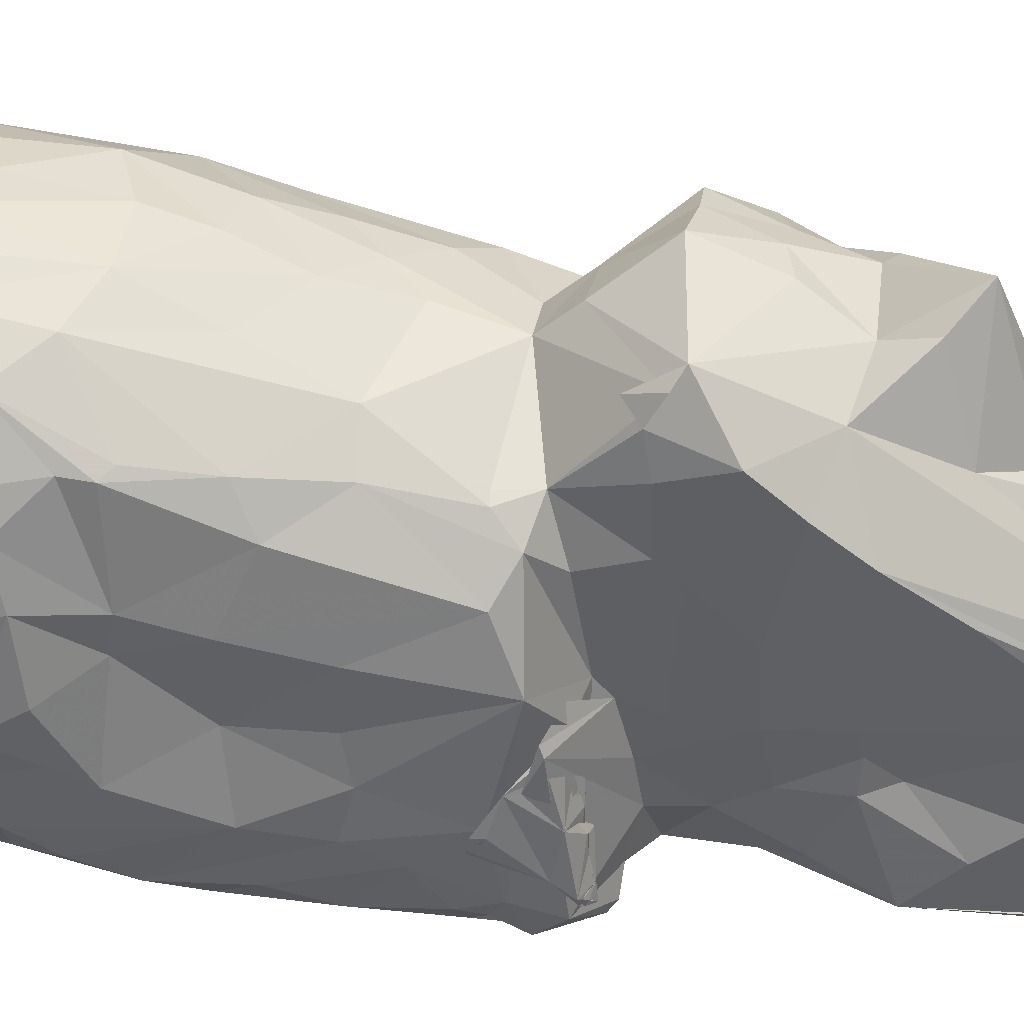
<metadata>
{"format":"obj","ext":"obj","renderer":"f3d","projection":"perspective","resolution":1024,"background":"white","views":[{"elev":44.9,"azim":96.7,"up":"+Z"}]}
</metadata>
<code>
v -1.547 -4.295 -1.951
v -1.807 -4.027 -1.79
v -1.988 -4.374 -1.209
v -1.109 -4.361 -1.743
v -1.366 -3.955 -1.976
v -1.888 -4.003 -1.338
v -1.748 -3.414 -1.578
v -1.302 -3.247 -1.778
v -1.827 -3.273 -1.397
v -1.914 -4.065 -0.5348
v -1.918 -3.692 -0.935
v -1.845 -4.328 -0.3952
v -1.668 -4.248 0.5238
v -1.809 -3.798 0.1717
v -2.029 -3.078 -0.9268
v -2.013 -3.278 -0.4052
v -1.838 -2.671 -1.435
v -2.009 -2.647 -1.116
v -1.968 -3.423 0.05094
v -2.009 -2.914 -0.2485
v -0.7123 -3.811 -2.069
v -1.019 -3.572 -1.99
v -0.3444 -4.037 -2.144
v 0.06177 -3.206 -1.93
v -0.893 -2.562 -1.691
v 0.02053 -4.307 -2.047
v 0.6778 -4.334 -1.778
v 0.531 -4.217 -2.068
v 0.8928 -3.77 -2.005
v -0.4508 -4.293 -0.1025
v 0.1256 -4.297 -0.8655
v -1.275 -2.821 -1.623
v -1.814 -1.562 -1.622
v -1.873 -1.077 -1.601
v -1.274 -1.732 -1.738
v -1.956 -1.894 -1.373
v -1.835 -2.499 0.5551
v -1.693 -1.682 -0.08596
v -1.913 -1.801 -0.476
v -1.722 -1.857 0.5459
v -1.476 -1.088 -1.78
v -1.858 -0.2749 -1.749
v -1.853 -0.8057 -0.6353
v -1.867 -0.4771 -1.107
v -1.768 0.1849 -0.9549
v -1.021 -0.3659 -1.815
v -1.702 0.3404 -1.779
v -1.591 0.7399 -1.02
v -1.581 -0.1682 0.0226
v -1.507 0.07489 0.2705
v -1.07 1.52 0.102
v 0.4687 -2.519 -1.711
v -0.6155 -1.71 -1.763
v 0.283 -2.133 -1.724
v 0.01343 -1.385 -1.784
v -0.8786 0.5928 -1.837
v -0.3501 -0.589 -1.849
v 0.6341 0.7873 -1.772
v -1.795 -3.83 0.3279
v -1.394 -4.284 0.984
v -1.271 -3.896 1.497
v -1.554 -3.219 1.293
v -1.873 -3.32 0.4921
v -1.405 -3.444 1.453
v -0.5703 -4.267 0.9224
v 0.2506 -4.306 2.006
v 0.4105 -4.263 0.9959
v -1.121 -4.281 1.488
v -0.7133 -3.82 1.833
v -1.137 -3.174 1.784
v -1.103 -1.878 1.667
v -0.7866 -3.418 1.973
v -0.1937 -4.091 2.09
v -0.12 -4.074 2.043
v -0.02331 -3.701 2.159
v 0.4059 -4.029 2.134
v -0.3267 -2.903 2.112
v 0.03877 -3.013 2.167
v -1.466 -1.851 1.215
v -1.331 -0.5315 1.017
v -1.51 -0.5816 0.7088
v -1.059 -1.244 1.504
v -0.6358 -2.231 2.065
v -0.5482 -1.441 1.862
v -0.6382 -0.941 1.683
v -0.1107 -2.033 2.132
v -0.08992 -1.55 1.988
v 0.4571 -2.063 2.134
v 0.07025 -0.9894 1.843
v -0.9179 -0.05369 1.299
v -0.6282 -0.3116 1.518
v -0.3109 0.2388 1.431
v 0.08518 0.2215 1.536
v -0.2895 -0.6433 1.703
v 0.004884 -0.3793 1.668
v -1.4 1.003 -1.144
v -1.219 0.8838 -1.76
v -0.8521 0.8268 -1.812
v -1.082 1.255 -1.359
v -0.7102 1.696 -1.745
v 0.2539 1.55 -1.757
v -0.5902 2.138 -1.808
v -1.335 1.664 -1.263
v -1.31 1.995 -1.479
v -1.105 2.343 -0.6444
v -1.088 0.8799 0.7795
v -1.341 2.423 -1.398
v -1.352 2.656 -1.672
v -1.399 2.978 -1.492
v -1.3 3.093 -1.645
v -0.7668 2.977 -1.701
v 0.3521 2.522 -1.727
v -0.5167 2.557 -1.74
v 0.1351 4.004 -1.728
v 0.6328 3.164 -1.72
v -1.104 2.275 0.002355
v -1.248 3.193 -1.281
v -1.101 3.275 -0.5748
v -1.105 2.933 0.2471
v -1.275 3.497 -1.557
v -0.6411 3.629 -1.685
v -1.089 3.796 -1.602
v -0.9572 4.146 -1.632
v -0.4909 4.397 -1.678
v 0.01924 4.51 -1.602
v -1.129 4.046 -0.8831
v -1.074 3.852 -0.2002
v -1.076 3.422 0.06677
v -0.9202 4.067 0.3967
v -1.107 4.527 -0.911
v -0.8303 4.501 -0.3129
v -0.2046 4.514 -0.7752
v 0.4421 4.557 -1.012
v -0.2388 4.476 -0.1582
v -0.8716 0.4844 1.146
v -0.9926 0.9519 1.255
v -0.3629 0.5671 1.718
v -0.8576 1.101 1.924
v -1.123 1.488 0.4194
v -1.098 1.913 1.35
v -1.034 1.526 1.629
v -0.5532 1.097 2.045
v -0.6727 1.641 1.815
v 0.06485 0.5108 1.812
v -0.1093 1.042 2.225
v -0.3454 1.596 1.981
v -0.02202 1.667 2.016
v -1.124 2.368 0.8016
v -0.641 2.248 1.725
v -1.011 2.832 0.5992
v -0.4295 2.775 1.41
v -0.6338 3.523 0.2445
v -0.4339 3.265 0.5469
v -0.5669 2.144 1.708
v 0.05949 2.984 1.688
v 0.08961 3.345 0.9665
v 0.06693 2.759 2.219
v 0.1848 2.14 1.788
v 0.1164 3.591 0.5519
v -0.2274 4.459 0.6144
v 0.04902 4.311 0.6446
v -0.009062 4.12 0.7557
v 0.2016 4.408 0.4878
v 0.3197 4.535 0.1203
v 1.447 -4.299 -1.908
v 1.283 -4.175 -1.98
v 1.914 -4.148 -1.833
v 1.812 -4.278 -1.663
v 1.359 -2.79 -1.479
v 1.605 -3.471 -1.675
v 1.545 -2.972 -1.396
v 1.477 -4.27 -0.2263
v 1.961 -4.341 -1.283
v 1.799 -4.135 -0.2264
v 1.675 -4.192 0.3545
v 1.825 -3.15 -1.113
v 1.865 -3.69 -1.458
v 1.953 -3.755 -1.152
v 1.953 -3.969 -0.9334
v 1.902 -4.232 -0.8825
v 1.892 -3.791 -0.3921
v 2.002 -3.298 -0.5671
v 1.875 -3.47 0.1717
v 1.995 -3.411 -0.7161
v 1.957 -3.051 -0.9324
v 2.017 -2.315 -0.2848
v 1.994 -3.127 -0.01177
v 2.04 -2.78 -0.1024
v 0.53 -1.059 -1.781
v 0.7362 -2.623 -1.65
v 1.136 -1.521 -1.72
v 1.334 -2.005 -1.6
v 1.555 -2.428 -1.49
v 1.539 -1.95 -1.583
v 1.794 -1.482 -1.553
v 0.9638 -0.8799 -1.754
v 0.8772 -0.6147 -1.771
v 0.837 -0.09806 -1.772
v 0.9725 -0.9757 -1.756
v 1.348 -0.2407 -1.749
v 1.751 -0.7667 -1.609
v 1.421 0.7535 -1.735
v 1.701 -0.03538 -1.697
v 1.884 -1.881 -1.401
v 1.903 -2.632 -1.152
v 2.022 -2.642 -0.8577
v 1.968 -2.301 -1.141
v 1.992 -2.031 -0.4625
v 2.006 -2.376 0.174
v 1.918 -1.281 -0.7953
v 1.74 -1.956 0.388
v 1.735 -1.368 -0.1249
v 1.868 -1.179 -1.363
v 1.809 -0.6764 -1.562
v 1.779 0.04985 -1.599
v 1.862 -0.6951 -0.9063
v 1.727 -0.6839 -0.1085
v 1.802 -0.5976 -0.486
v 1.863 -0.3107 -1.075
v 1.856 -0.03466 -1.436
v 1.822 0.174 -1.501
v 1.835 0.1403 -0.7222
v 1.706 0.3663 0.274
v 1.099 -4.337 0.914
v 0.7559 -4.261 1.754
v 1.31 -4.201 1.216
v 1.427 -3.786 1.223
v 1.28 -3.757 1.539
v 1.723 -3.507 0.7682
v 1.638 -3.121 1.376
v 1.225 -3.479 1.79
v 0.4337 -2.818 2.14
v 0.7349 -3.108 2.05
v 1.237 -2.66 1.876
v 1.912 -3.063 0.6524
v 1.856 -2.474 0.7672
v 1.719 -2.586 1.188
v 1.506 -2.212 1.529
v 1.52 -1.978 1.519
v 1.433 -1.888 1.582
v 1.554 -1.101 1.18
v 1.368 -1.285 1.496
v 0.9138 -2.273 2.042
v 0.6337 -1.387 1.886
v 1.078 0.1038 1.272
v 0.8496 -0.6413 1.628
v 1.174 0.1115 1.237
v 1.223 -0.6016 1.391
v 1.554 0.1461 0.8017
v 1.31 0.3129 1.039
v 1.717 -1.918 0.7013
v 1.729 -1.362 0.5791
v 1.713 -0.6657 0.4244
v 1.162 0.7523 -1.74
v 0.8983 2.234 -1.714
v 0.9307 1.122 -1.695
v 1.482 0.6246 -1.723
v 1.3 0.9291 -1.526
v 1.741 0.3488 -1.651
v 1.542 0.8462 -1.73
v 1.453 0.9108 -1.703
v 1.689 0.7107 -1.492
v 1.7 0.6536 -1.653
v 1.761 0.4384 -1.365
v 1.842 0.6504 -1.445
v 1.049 1.716 -1.592
v 1.134 1.015 -1.199
v 1.149 1.419 -1.133
v 1.277 2.005 -1.353
v 1.708 0.8091 -1.428
v 1.684 0.7902 -1.264
v 1.729 0.7574 -1.273
v 1.686 0.7694 -1.189
v 1.51 0.7565 -0.9785
v 1.717 0.4806 -0.1893
v 1.629 0.7204 -0.9544
v 1.643 0.6469 -0.7603
v 1.73 0.6927 -1.138
v 1.696 0.7044 -1.117
v 1.724 0.6816 -1.068
v 1.547 0.6192 -0.4229
v 1.552 0.7015 -0.7574
v 1.695 0.6835 -1.052
v 1.657 0.7412 -1.059
v 1.776 0.608 -0.7386
v 1.654 0.7188 -1.088
v 1.475 0.6619 -0.5349
v 1.616 0.7061 -1.059
v 1.235 0.6976 -0.3431
v 1.154 0.8243 -0.245
v 1.155 0.6932 -0.08354
v 1.785 0.2518 -0.4588
v 1.47 0.5976 -0.1676
v 1.47 0.6592 -0.4676
v 1.557 0.5512 -0.2618
v 1.421 0.602 -0.241
v 1.45 0.6909 -0.5059
v 1.46 0.6719 -0.4655
v 1.336 0.6486 -0.3652
v 1.514 0.5794 -0.2645
v 1.584 0.5534 -0.3198
v 1.423 0.5664 -0.01437
v 1.69 0.4462 -0.1074
v 1.146 0.948 -0.7651
v 1.214 1.772 -0.839
v 1.182 1.113 -0.3387
v 1.249 1.672 -0.2995
v 1.247 1.641 0.3637
v 1.426 2.558 -1.566
v 1.314 3.642 -1.656
v 1.334 3.271 -1.662
v 1.379 2.947 -1.177
v 1.304 2.258 -0.7511
v 1.258 2.281 -0.4579
v 1.275 2.226 -0.2334
v 1.228 2.523 -0.6667
v 1.278 3.332 -0.9306
v 1.209 3.763 -0.155
v 1.254 2.819 0.6731
v 1.81 0.4298 -1.67
v 1.859 0.2818 -1.324
v 1.873 0.143 -0.9513
v 1.882 0.08615 -0.8981
v 1.836 0.5352 -1.13
v 1.886 0.05074 -0.8729
v 1.885 0.06747 -0.7426
v 1.894 0.0532 -0.843
v 1.868 0.1624 -0.7526
v 1.756 0.3542 -0.4608
v 1.821 0.7021 -1.339
v 1.788 0.7363 -1.38
v 1.736 0.7452 -1.343
v 1.859 0.6989 -1.241
v 1.749 0.6969 -1.188
v 1.743 0.7011 -1.111
v 1.76 0.7594 -1.356
v 1.767 0.7337 -1.332
v 1.747 0.7237 -1.29
v 1.728 0.737 -1.177
v 1.627 0.7283 -0.9148
v 0.9995 3.936 -1.677
v 0.7359 4.355 -1.642
v 1.037 4.544 -1.299
v 1.181 4.078 -1.1
v 0.738 4.568 -0.2585
v 0.9069 4.506 -0.05992
v 1.16 3.693 0.1645
v 1.082 4.494 -0.3843
v 0.9911 0.4062 1.231
v 0.9717 1.056 2.006
v 1.151 0.5563 0.7561
v 1.176 1.01 0.9375
v 1.13 0.991 1.473
v 1.025 0.9243 1.773
v 1.2 1.192 0.7803
v 1.239 1.852 1.381
v 1.203 1.481 1.693
v 0.8663 1.143 2.13
v 0.7689 2.01 1.676
v 0.8787 0.7803 1.879
v 0.6288 2.74 1.27
v 0.3976 3.136 1.122
v 0.3067 3.35 0.9913
v 1.26 2.24 1.081
v 0.3102 2.5 1.962
v 0.6329 3.382 0.4156
v 0.4655 3.241 0.7701
v 0.5856 3.827 0.4498
v 0.286 3.935 0.5182
v 0.1303 3.636 0.9257
v 0.808 3.402 0.3342
v 0.821 3.633 0.3637
v 0.3536 4.451 0.3216
v 1.523 0.729 -0.9245
v 1.606 0.7101 -1.022
v 1.718 0.7082 -1.061
f 3 2 1
f 2 6 7
f 2 3 6
f 3 10 11
f 6 3 11
f 12 10 3
f 10 14 11
f 11 16 15
f 6 11 7
f 7 15 9
f 15 7 11
f 9 15 18
f 16 19 20
f 19 11 14
f 11 19 16
f 2 5 1
f 1 4 3
f 2 22 5
f 21 1 5
f 2 8 22
f 7 8 2
f 5 22 21
f 22 24 21
f 22 8 25
f 22 25 24
f 1 23 26
f 1 26 4
f 1 21 23
f 23 28 26
f 4 26 27
f 21 24 23
f 3 30 12
f 4 27 31
f 31 30 4
f 4 30 3
f 33 17 34
f 17 33 32
f 33 35 32
f 36 17 18
f 18 15 20
f 18 20 36
f 9 18 17
f 9 17 32
f 15 16 20
f 20 19 37
f 20 37 38
f 36 20 39
f 34 17 36
f 20 38 39
f 33 41 35
f 42 33 34
f 33 42 41
f 34 44 42
f 42 44 45
f 42 47 46
f 42 48 47
f 34 36 43
f 36 39 43
f 43 44 34
f 43 39 38
f 43 38 49
f 38 50 49
f 43 45 44
f 42 45 48
f 43 51 45
f 9 32 7
f 7 32 8
f 8 32 25
f 32 35 25
f 35 41 53
f 25 35 53
f 25 52 24
f 52 25 54
f 25 53 54
f 41 46 53
f 41 42 46
f 47 56 46
f 53 46 57
f 53 57 55
f 56 57 46
f 57 56 58
f 43 49 51
f 13 12 60
f 13 59 12
f 12 59 14
f 12 14 10
f 61 62 13
f 14 63 19
f 13 62 59
f 19 63 37
f 14 59 63
f 59 62 63
f 37 63 62
f 60 12 65
f 60 65 66
f 65 12 30
f 13 60 61
f 61 64 62
f 61 60 68
f 60 66 68
f 61 70 64
f 64 70 62
f 30 67 65
f 31 67 30
f 61 69 72
f 61 72 70
f 69 61 73
f 69 73 72
f 61 68 73
f 68 66 73
f 74 75 73
f 74 76 75
f 73 77 72
f 73 75 77
f 77 75 78
f 37 40 38
f 62 79 37
f 40 37 80
f 81 40 80
f 38 40 50
f 40 81 50
f 70 71 62
f 79 62 71
f 79 71 82
f 71 70 83
f 70 72 83
f 83 84 71
f 84 85 71
f 72 77 83
f 77 78 86
f 83 77 86
f 84 83 87
f 83 86 87
f 86 88 87
f 87 89 84
f 87 88 89
f 37 79 80
f 79 82 80
f 80 82 90
f 82 85 91
f 82 91 90
f 90 91 92
f 71 85 82
f 85 84 94
f 84 89 94
f 89 95 94
f 85 94 91
f 94 93 91
f 94 95 93
f 45 51 48
f 47 97 98
f 97 47 48
f 97 48 99
f 47 98 56
f 98 97 100
f 97 99 100
f 98 100 101
f 100 102 101
f 56 98 101
f 101 58 56
f 48 51 96
f 49 50 51
f 99 48 96
f 96 103 104
f 104 99 96
f 96 51 105
f 51 50 106
f 99 102 100
f 108 102 104
f 107 108 104
f 108 107 109
f 109 110 108
f 108 110 111
f 102 108 113
f 108 111 113
f 102 113 112
f 111 114 113
f 112 113 115
f 104 103 107
f 104 102 99
f 103 96 105
f 105 51 116
f 103 117 107
f 117 103 105
f 107 117 109
f 117 105 118
f 105 119 118
f 105 116 119
f 110 109 120
f 110 120 122
f 110 122 121
f 122 123 121
f 121 123 124
f 110 121 111
f 111 121 114
f 121 124 114
f 114 124 125
f 109 117 120
f 117 118 126
f 120 117 126
f 122 120 126
f 118 127 126
f 119 127 118
f 127 128 129
f 123 122 130
f 126 130 122
f 123 130 124
f 130 125 124
f 130 131 132
f 130 132 125
f 126 127 130
f 127 129 130
f 130 129 131
f 132 131 134
f 81 106 50
f 106 81 80
f 80 90 135
f 80 135 106
f 135 138 136
f 135 137 138
f 139 106 140
f 135 136 106
f 136 141 106
f 141 140 106
f 90 92 135
f 135 92 137
f 91 93 92
f 137 92 93
f 138 141 136
f 141 138 143
f 137 93 144
f 137 144 145
f 137 142 138
f 138 142 143
f 142 146 143
f 137 145 142
f 145 146 142
f 146 145 147
f 51 106 119
f 106 139 119
f 51 119 116
f 139 140 148
f 139 148 119
f 119 148 150
f 150 128 119
f 128 150 152
f 148 140 151
f 150 148 151
f 140 154 149
f 149 151 140
f 150 151 153
f 153 152 150
f 153 151 155
f 153 155 156
f 143 140 141
f 143 154 140
f 143 146 154
f 154 157 149
f 147 158 146
f 146 158 154
f 154 158 157
f 149 157 151
f 127 119 128
f 128 159 129
f 128 152 159
f 153 159 152
f 131 129 160
f 159 160 129
f 159 161 160
f 134 131 160
f 162 163 160
f 161 162 160
f 26 165 27
f 23 29 28
f 23 24 29
f 28 165 26
f 165 28 166
f 24 52 29
f 29 52 167
f 28 29 166
f 166 29 167
f 31 27 172
f 27 173 172
f 171 176 170
f 165 167 168
f 165 166 167
f 167 173 168
f 167 170 177
f 178 167 177
f 173 167 178
f 27 165 173
f 168 173 165
f 173 179 180
f 173 180 172
f 173 178 179
f 172 180 174
f 172 174 175
f 180 181 174
f 179 182 180
f 180 182 181
f 178 177 184
f 177 170 176
f 177 176 184
f 184 176 185
f 179 178 184
f 179 184 182
f 181 182 187
f 184 186 182
f 182 188 187
f 182 186 188
f 53 55 54
f 55 189 54
f 54 189 52
f 52 189 191
f 52 191 190
f 52 169 167
f 169 52 190
f 190 192 169
f 167 169 170
f 170 169 171
f 169 192 193
f 190 191 192
f 192 194 193
f 192 191 194
f 169 193 171
f 191 189 196
f 189 197 196
f 55 57 189
f 57 58 189
f 189 58 197
f 58 198 197
f 196 199 191
f 196 197 199
f 191 201 194
f 194 201 195
f 199 200 191
f 191 200 201
f 197 198 202
f 197 200 199
f 197 202 200
f 200 203 201
f 194 195 193
f 195 204 193
f 176 171 205
f 205 185 176
f 185 206 184
f 171 193 205
f 205 206 185
f 184 206 186
f 206 208 186
f 186 209 188
f 186 208 209
f 205 207 206
f 193 204 205
f 205 204 207
f 204 210 207
f 207 210 206
f 206 210 208
f 195 213 204
f 201 214 195
f 203 214 201
f 214 203 215
f 213 216 204
f 204 216 210
f 195 214 213
f 208 210 212
f 210 216 218
f 212 210 218
f 218 217 212
f 214 219 213
f 213 219 216
f 214 220 219
f 214 221 220
f 219 222 216
f 216 222 218
f 222 223 218
f 218 223 217
f 67 66 65
f 31 172 67
f 172 224 67
f 172 175 224
f 224 175 226
f 224 226 225
f 226 227 228
f 226 175 227
f 227 175 229
f 228 227 230
f 229 230 227
f 73 66 74
f 66 76 74
f 66 67 225
f 66 225 76
f 67 224 225
f 76 225 231
f 75 76 232
f 78 75 232
f 76 233 232
f 76 231 233
f 226 228 225
f 228 231 225
f 233 231 234
f 228 230 231
f 230 234 231
f 174 183 175
f 181 183 174
f 181 187 235
f 181 235 183
f 175 183 229
f 229 183 235
f 187 188 235
f 229 235 230
f 235 237 230
f 242 239 241
f 239 242 240
f 88 78 232
f 78 88 86
f 89 88 244
f 88 243 244
f 233 234 243
f 232 233 88
f 88 233 243
f 234 230 238
f 238 239 234
f 243 234 240
f 239 240 234
f 243 240 242
f 247 93 246
f 247 245 93
f 241 248 242
f 246 248 247
f 248 249 250
f 241 249 248
f 247 248 250
f 246 95 89
f 89 244 246
f 93 95 246
f 244 243 246
f 243 242 246
f 242 248 246
f 188 236 235
f 188 209 236
f 209 208 211
f 209 211 236
f 235 236 237
f 237 238 230
f 236 251 237
f 211 251 236
f 237 251 238
f 251 239 238
f 212 252 211
f 208 212 211
f 251 211 252
f 251 241 239
f 251 252 241
f 212 253 252
f 212 217 253
f 253 249 252
f 217 223 253
f 253 223 249
f 241 252 249
f 254 58 256
f 101 255 58
f 58 254 198
f 198 254 202
f 256 257 254
f 256 258 257
f 200 202 203
f 203 202 260
f 257 202 254
f 202 257 261
f 262 257 258
f 257 259 263
f 259 257 262
f 262 264 259
f 202 261 260
f 257 263 261
f 262 258 261
f 263 262 261
f 267 258 256
f 267 256 268
f 58 255 256
f 258 265 261
f 284 274 271
f 340 274 374
f 340 277 274
f 374 274 276
f 277 374 276
f 277 276 278
f 285 280 278
f 283 276 279
f 279 280 283
f 278 280 277
f 280 279 375
f 375 279 282
f 282 277 375
f 276 285 279
f 276 284 285
f 278 276 286
f 278 286 279
f 279 285 278
f 276 283 286
f 280 285 283
f 282 287 277
f 279 288 282
f 282 288 283
f 277 280 286
f 288 286 280
f 279 286 288
f 277 288 375
f 283 288 277
f 286 283 277
f 289 290 291
f 293 223 292
f 301 295 281
f 302 301 281
f 302 281 293
f 296 289 293
f 277 298 297
f 294 277 297
f 277 289 298
f 277 287 289
f 297 298 281
f 282 281 294
f 297 281 282
f 282 294 287
f 289 287 294
f 298 289 281
f 299 281 296
f 296 281 289
f 300 293 281
f 299 302 289
f 301 296 293
f 301 302 296
f 277 294 281
f 281 292 277
f 295 292 281
f 299 285 300
f 289 282 299
f 295 301 300
f 300 302 295
f 291 293 289
f 289 302 290
f 295 293 292
f 302 300 303
f 303 290 302
f 268 256 266
f 266 269 268
f 267 268 304
f 258 267 265
f 268 269 305
f 268 305 304
f 275 267 304
f 290 275 304
f 304 306 290
f 304 307 306
f 305 307 304
f 306 307 308
f 102 112 101
f 101 112 255
f 113 114 115
f 256 255 266
f 255 309 266
f 266 309 269
f 112 310 255
f 255 310 309
f 310 311 309
f 311 312 309
f 269 313 305
f 307 315 308
f 313 314 305
f 305 314 307
f 314 313 316
f 307 314 315
f 269 309 313
f 309 312 313
f 312 316 313
f 314 316 315
f 315 316 318
f 312 317 316
f 203 263 215
f 215 263 259
f 203 260 263
f 215 259 264
f 215 221 214
f 215 264 221
f 263 320 264
f 263 260 320
f 264 262 263
f 320 260 265
f 260 261 265
f 320 221 264
f 221 320 321
f 221 321 220
f 323 322 277
f 325 277 326
f 326 277 292
f 220 321 219
f 219 321 222
f 323 325 326
f 322 326 324
f 322 323 326
f 328 323 277
f 326 327 324
f 277 325 328
f 323 324 327
f 328 324 323
f 326 328 327
f 326 292 328
f 321 329 222
f 328 292 324
f 324 292 285
f 330 331 332
f 330 324 333
f 273 271 324
f 334 335 271
f 335 324 271
f 277 271 376
f 271 277 334
f 334 277 324
f 334 333 335
f 332 270 271
f 270 331 330
f 270 330 271
f 330 336 271
f 271 272 332
f 330 332 338
f 337 334 330
f 338 332 272
f 337 270 332
f 337 332 331
f 336 270 337
f 336 337 271
f 331 336 333
f 271 337 338
f 330 333 336
f 337 333 334
f 339 330 272
f 334 338 272
f 272 330 334
f 339 324 330
f 339 273 324
f 284 272 273
f 273 272 271
f 339 272 284
f 339 284 271
f 271 338 339
f 273 334 284
f 339 334 273
f 334 324 284
f 320 265 321
f 333 376 271
f 333 271 274
f 333 274 277
f 340 333 285
f 324 277 322
f 282 283 285
f 277 376 335
f 284 335 376
f 333 284 376
f 374 284 340
f 333 340 284
f 277 285 284
f 277 340 285
f 267 275 265
f 333 324 285
f 222 292 223
f 329 285 292
f 321 275 329
f 292 222 329
f 303 285 329
f 282 285 299
f 321 265 275
f 300 285 303
f 275 290 303
f 329 275 303
f 114 341 115
f 114 125 342
f 125 343 342
f 114 342 341
f 112 115 310
f 115 341 310
f 341 342 310
f 343 125 133
f 125 132 345
f 125 345 133
f 343 133 345
f 132 134 164
f 132 164 345
f 164 346 345
f 311 317 312
f 311 310 317
f 310 344 318
f 317 310 318
f 316 317 318
f 310 343 344
f 310 342 343
f 344 343 348
f 345 348 343
f 344 348 318
f 348 346 347
f 318 348 347
f 345 346 348
f 245 349 93
f 349 350 93
f 291 352 351
f 223 293 291
f 351 250 291
f 250 223 291
f 223 250 249
f 351 352 349
f 349 250 351
f 349 245 247
f 250 349 247
f 349 352 353
f 349 353 354
f 291 290 355
f 290 306 355
f 306 308 355
f 355 308 356
f 353 352 357
f 291 355 352
f 352 355 357
f 355 356 357
f 144 93 350
f 144 358 145
f 144 350 358
f 358 359 158
f 145 358 147
f 147 358 158
f 349 354 350
f 354 360 350
f 353 357 354
f 357 358 354
f 350 360 358
f 354 358 360
f 357 359 358
f 357 356 359
f 155 362 156
f 308 315 364
f 315 319 364
f 356 308 364
f 318 319 315
f 319 347 364
f 356 364 359
f 158 359 365
f 361 365 359
f 158 365 157
f 151 157 155
f 361 157 365
f 155 157 362
f 157 361 362
f 153 156 159
f 367 366 156
f 156 366 159
f 367 369 366
f 367 370 369
f 161 159 369
f 162 369 370
f 159 368 369
f 371 372 368
f 159 366 371
f 159 371 368
f 361 359 346
f 366 372 371
f 366 369 372
f 368 372 369
f 156 362 367
f 362 363 367
f 363 370 367
f 361 370 363
f 363 362 361
f 369 162 161
f 162 370 163
f 163 370 361
f 134 160 164
f 164 160 163
f 164 163 373
f 346 373 163
f 163 361 346
f 346 164 373
f 364 346 359
f 364 347 346
f 319 318 347
f 277 284 374
f 375 288 280
f 284 276 274
f 293 295 302
f 297 289 294
f 297 282 289
f 300 281 299
f 296 302 299
f 301 293 300
f 323 327 325
f 327 328 325
f 335 284 324
f 336 331 270
f 338 337 330
f 333 337 331
f 334 339 338
f 335 333 277

</code>
